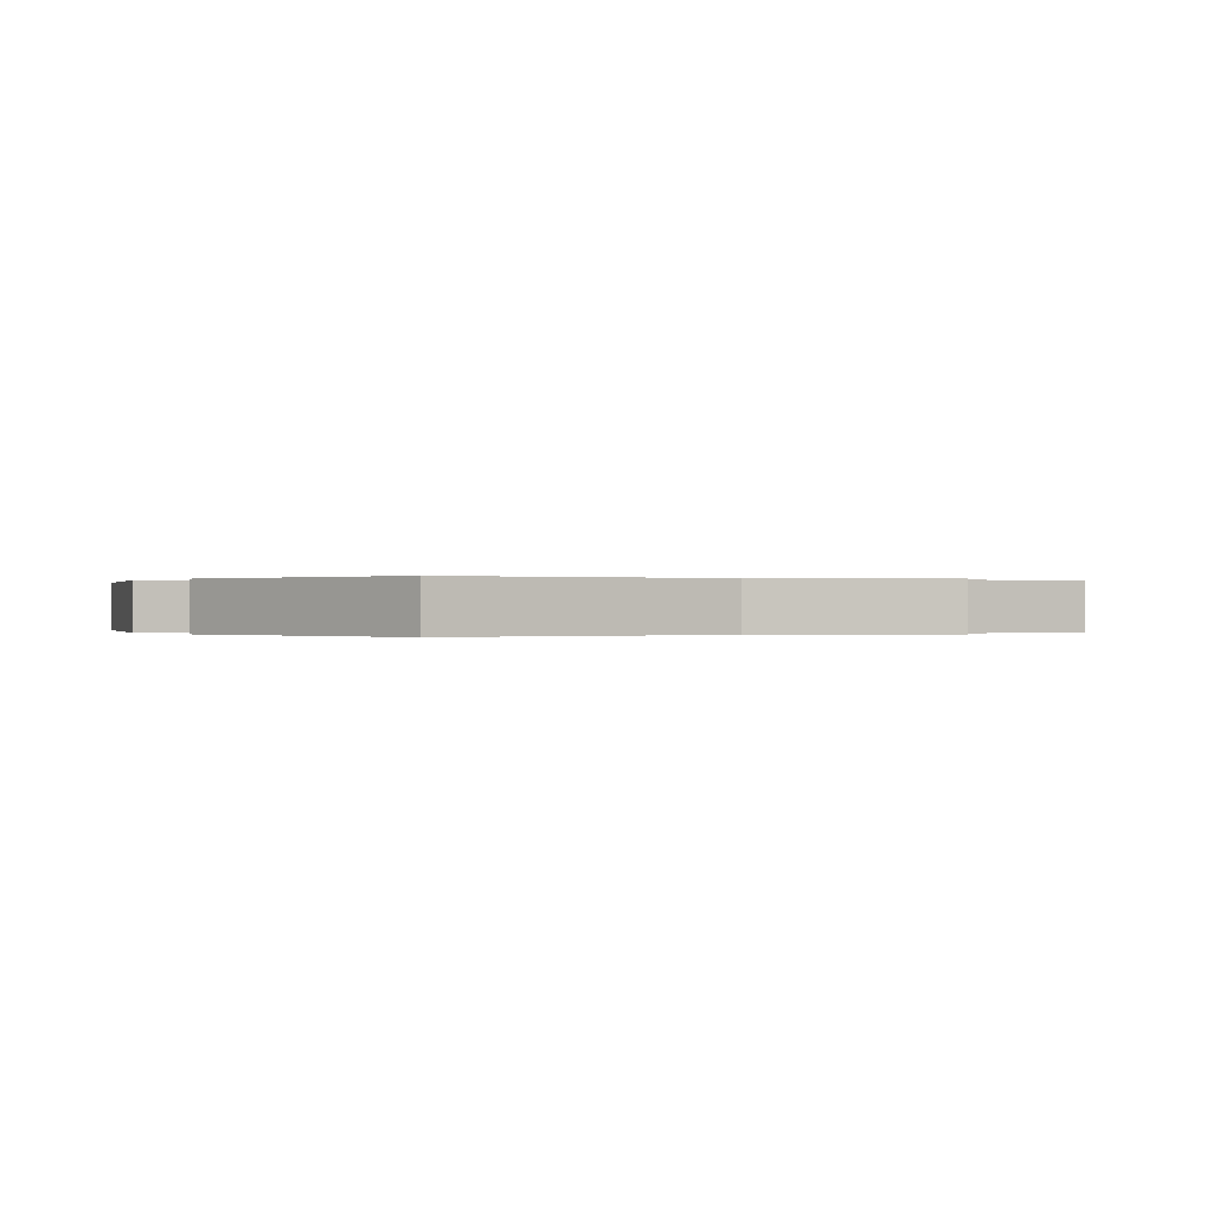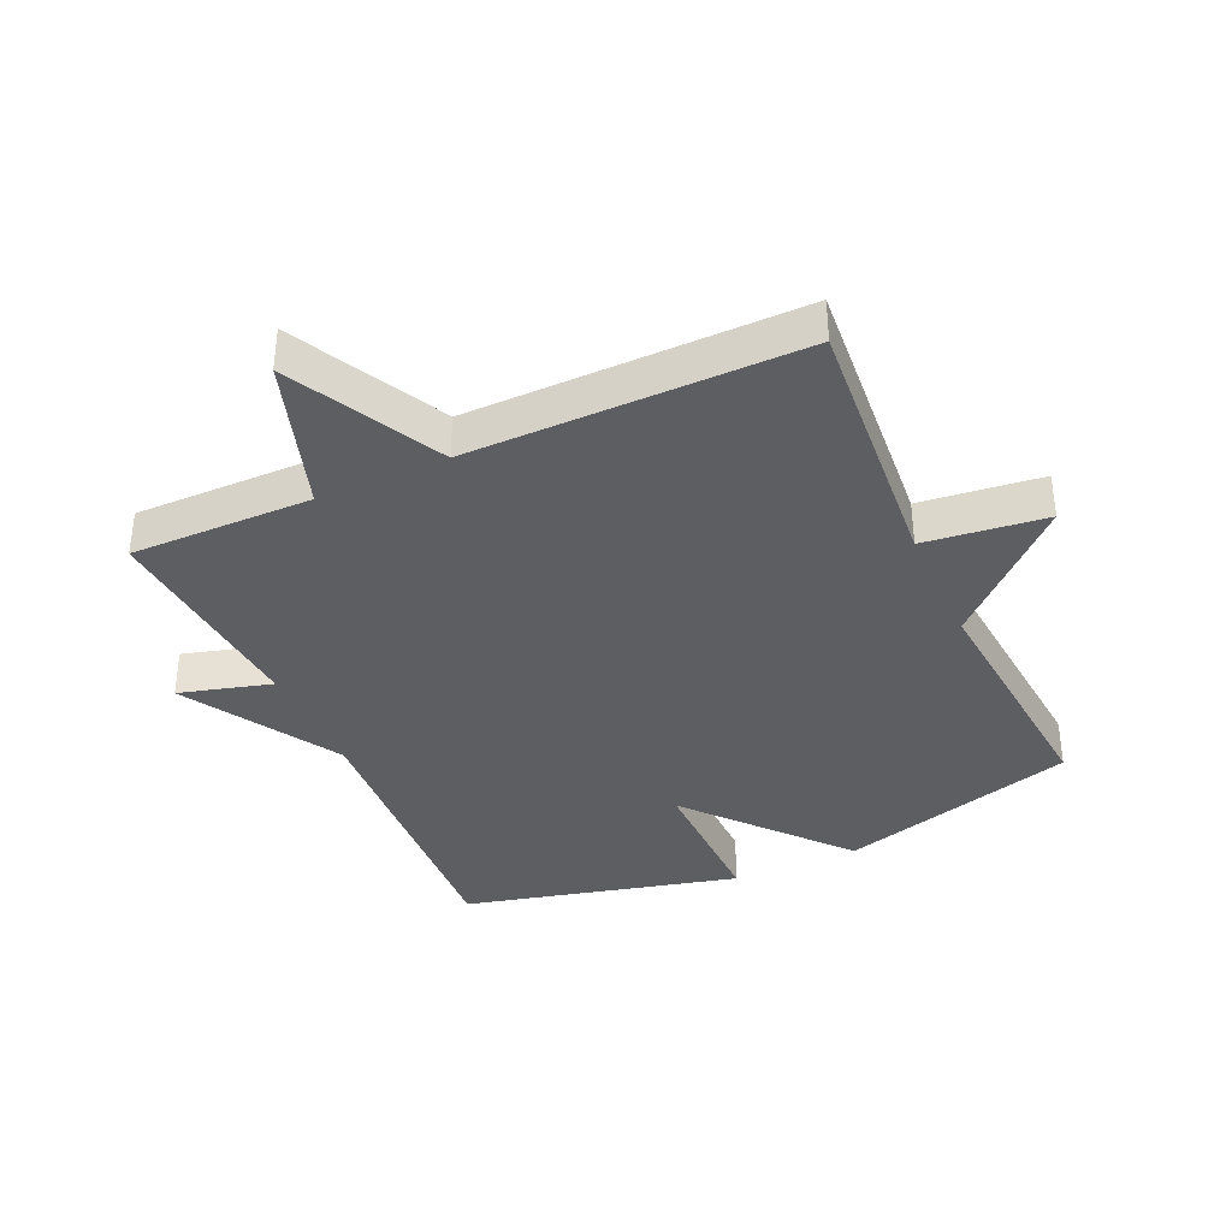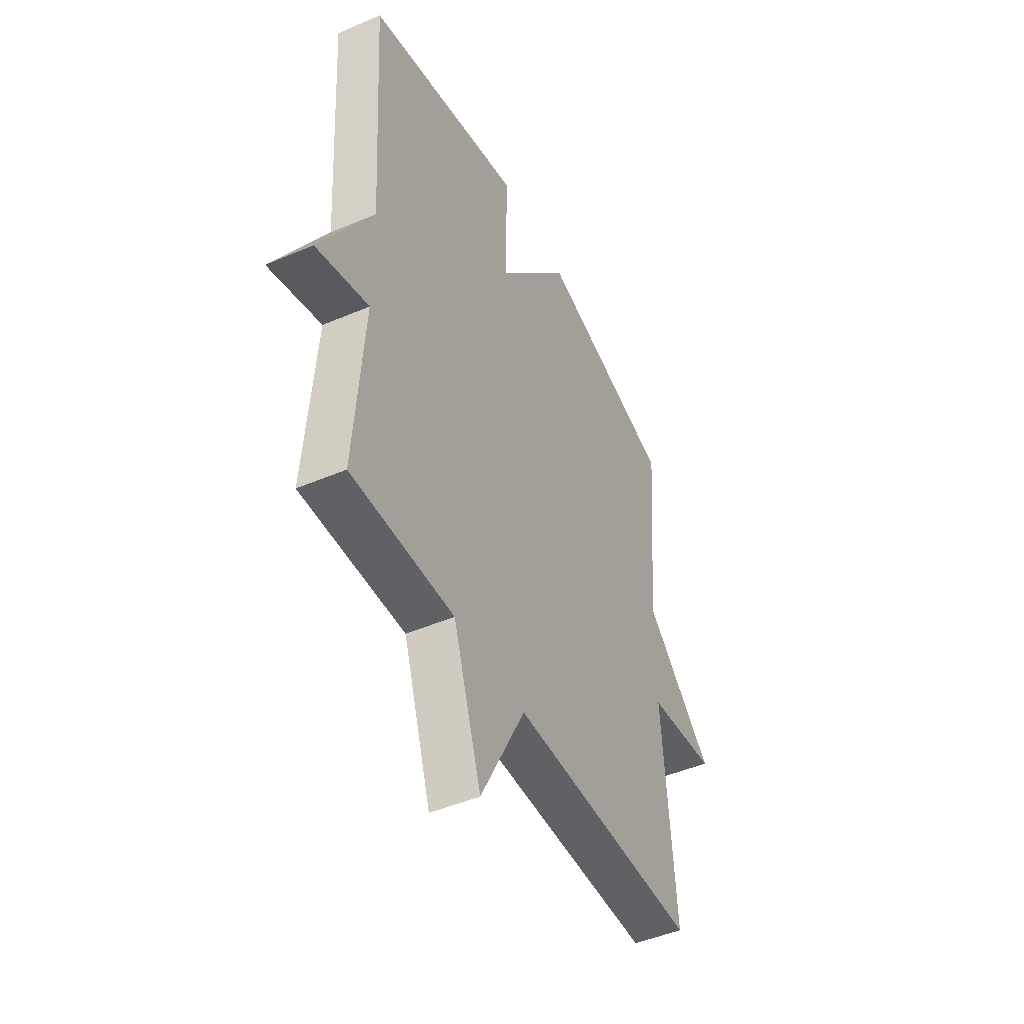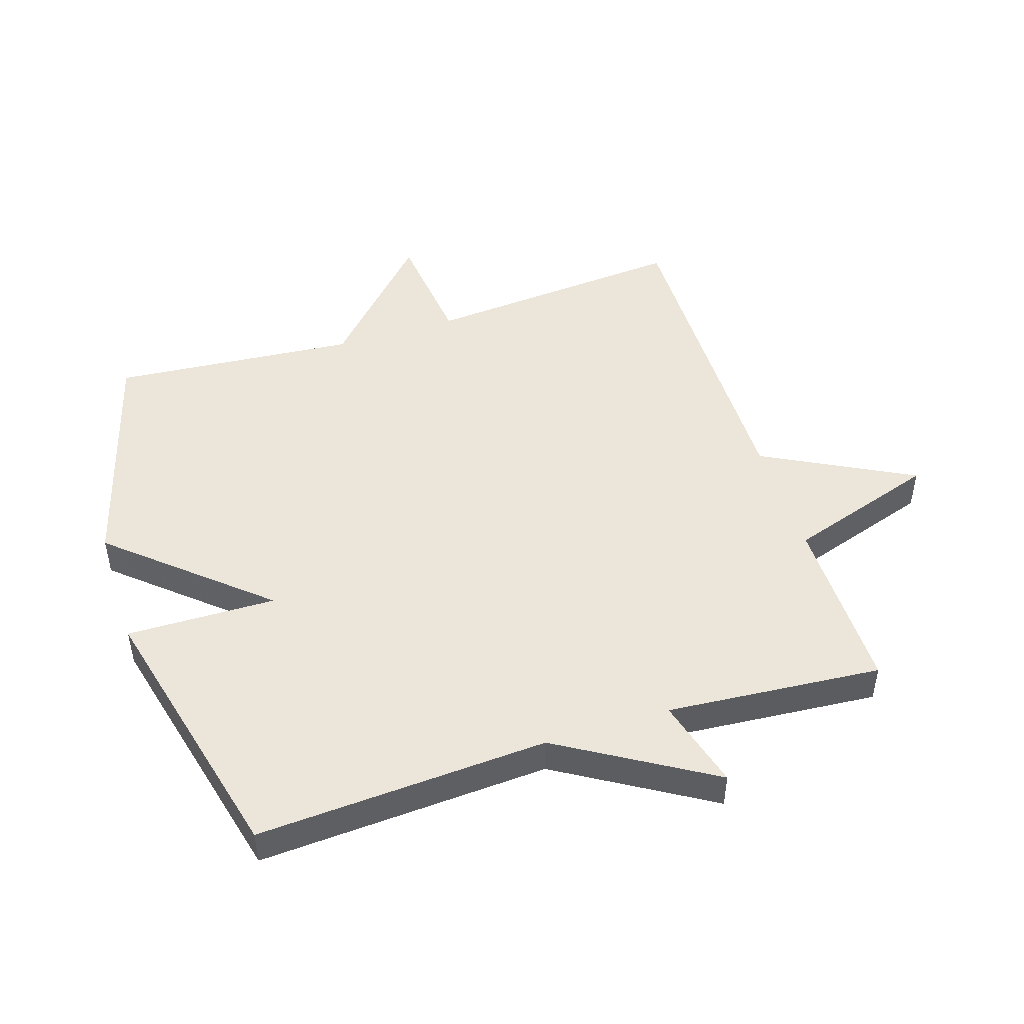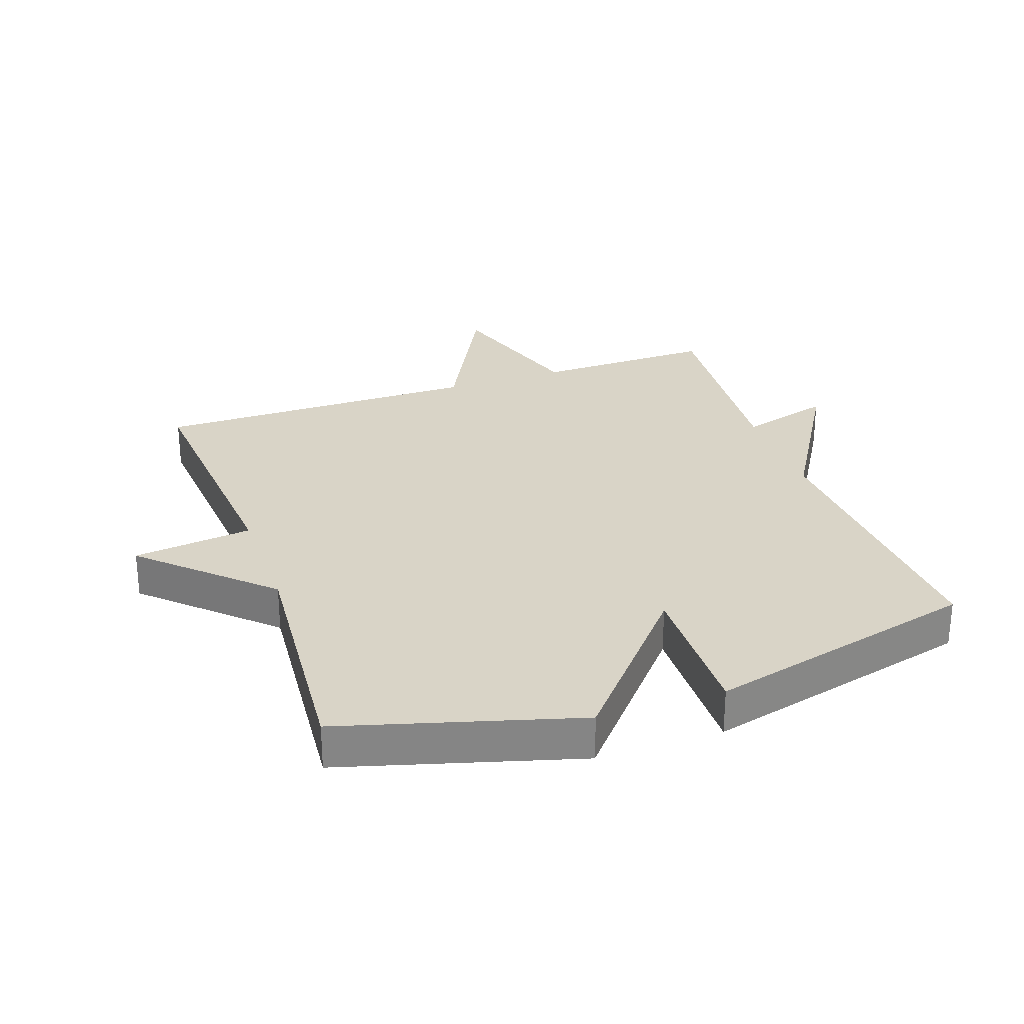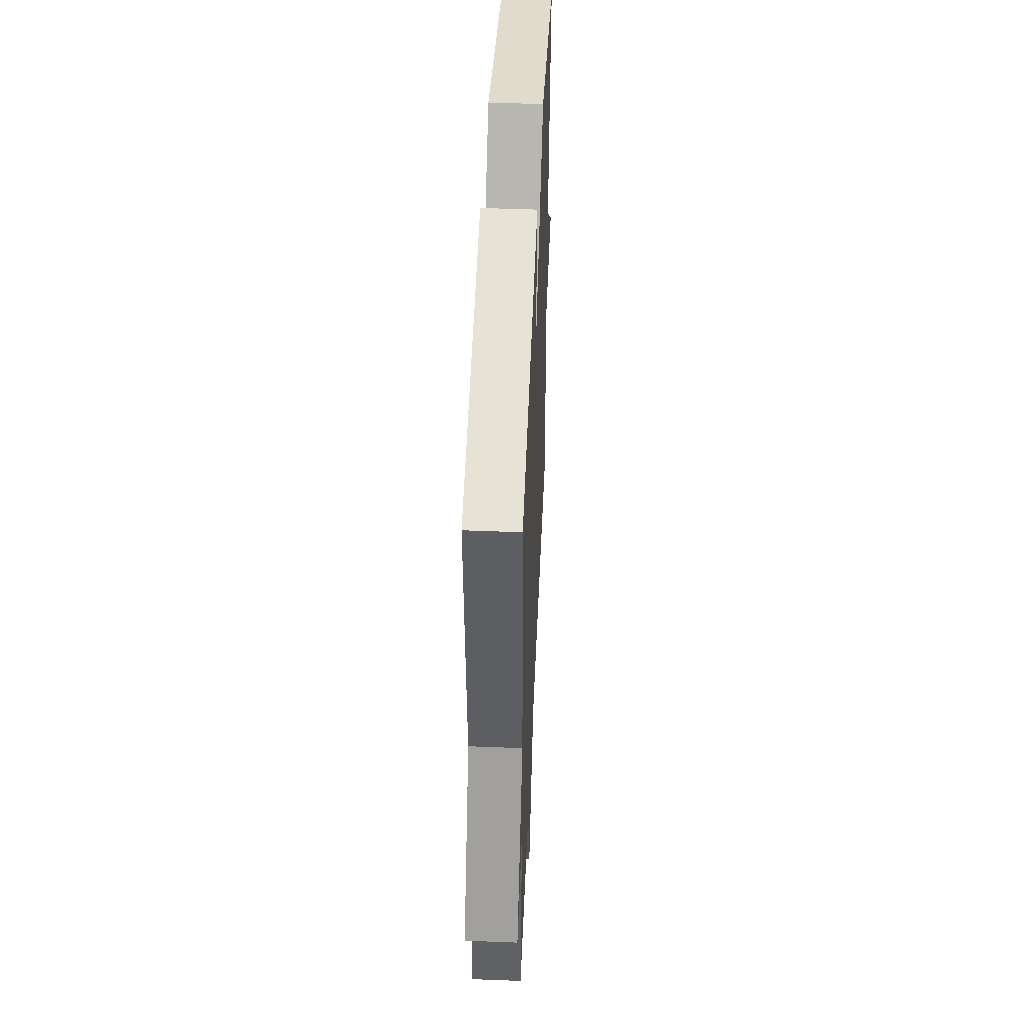
<metadata>
{"format":"obj","ext":"obj","renderer":"f3d","projection":"perspective","resolution":1024,"background":"white","views":[{"elev":-0.0,"azim":58.7,"up":"+Y"},{"elev":-37.3,"azim":-155.7,"up":"+Y"},{"elev":-46.6,"azim":116.0,"up":"+Z"},{"elev":48.4,"azim":72.3,"up":"+Y"},{"elev":28.6,"azim":-19.3,"up":"+Y"},{"elev":49.0,"azim":92.5,"up":"+Z"}]}
</metadata>
<code>
v -0.5 0.07 0.5
v -0.129 0.07 0.606
v 0.075 0.07 0.37
v 0.071 0.07 0.606
v 0.5 0.07 0.5
v 0.473 0.07 0.04
v 0.617 0.07 -0.2
v 0.473 0.07 -0.16
v 0.5 0.07 -0.5
v 0.217 0.07 -0.497
v 0.14 0.07 -0.733
v 0.017 0.07 -0.497
v -0.5 0.07 -0.5
v -0.467 0.07 -0.086
v -0.656 0.07 -0.064
v -0.467 0.07 0.114
v -0.5 0 0.5
v -0.129 0 0.606
v 0.075 0 0.37
v 0.071 0 0.606
v 0.5 0 0.5
v 0.473 0 0.04
v 0.617 0 -0.2
v 0.473 0 -0.16
v 0.5 0 -0.5
v 0.217 0 -0.497
v 0.14 0 -0.733
v 0.017 0 -0.497
v -0.5 0 -0.5
v -0.467 0 -0.086
v -0.656 0 -0.064
v -0.467 0 0.114
f 14 15 16
f 12 13 14
f 12 14 16
f 10 11 12
f 1 2 3
f 16 1 3
f 12 16 3
f 10 12 3
f 10 3 4
f 9 10 4
f 8 9 4
f 6 7 8 4
f 4 5 6
f 32 31 30
f 30 29 28
f 32 30 28
f 28 27 26
f 19 18 17
f 19 17 32
f 19 32 28
f 19 28 26
f 20 19 26
f 20 26 25
f 20 25 24
f 20 24 23 22
f 22 21 20
f 1 17 18 2
f 2 18 19 3
f 3 19 20 4
f 4 20 21 5
f 5 21 22 6
f 6 22 23 7
f 7 23 24 8
f 8 24 25 9
f 9 25 26 10
f 10 26 27 11
f 11 27 28 12
f 12 28 29 13
f 13 29 30 14
f 14 30 31 15
f 15 31 32 16
f 16 32 17 1

</code>
